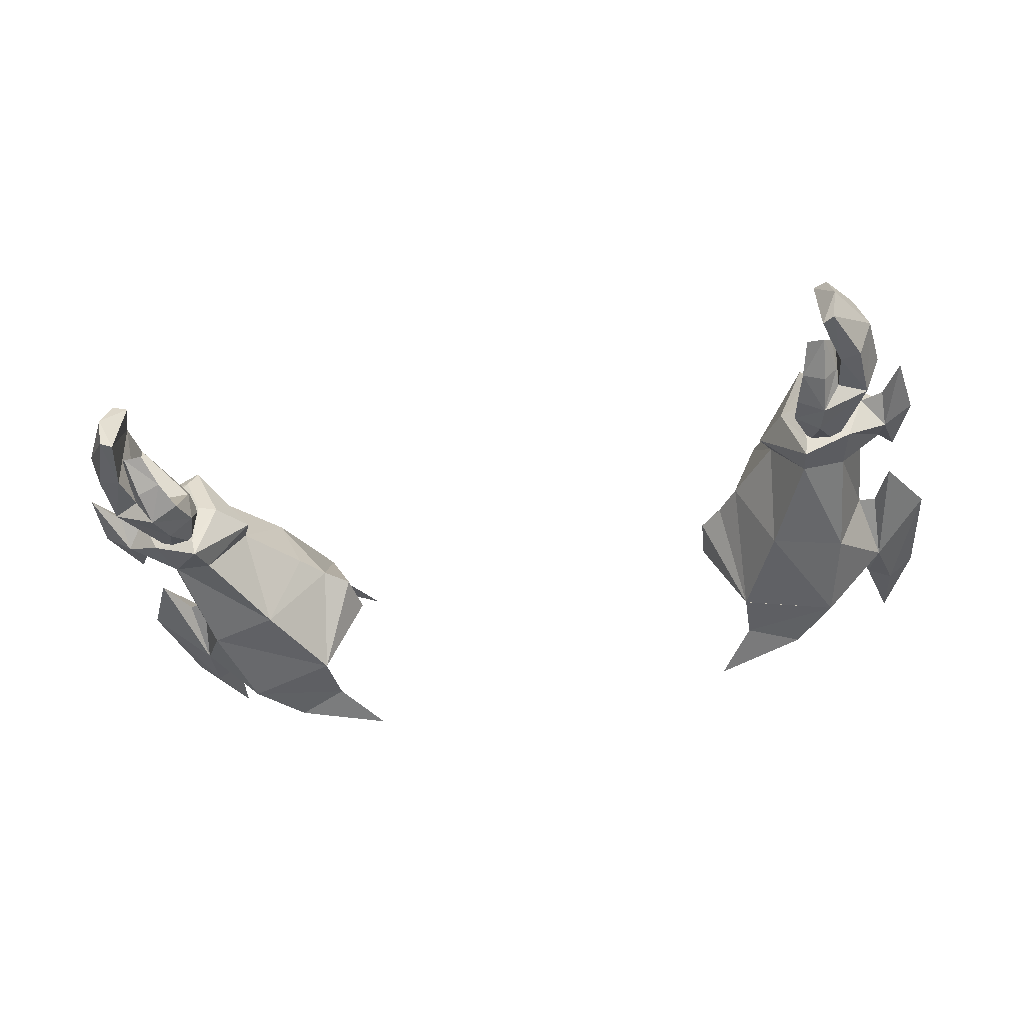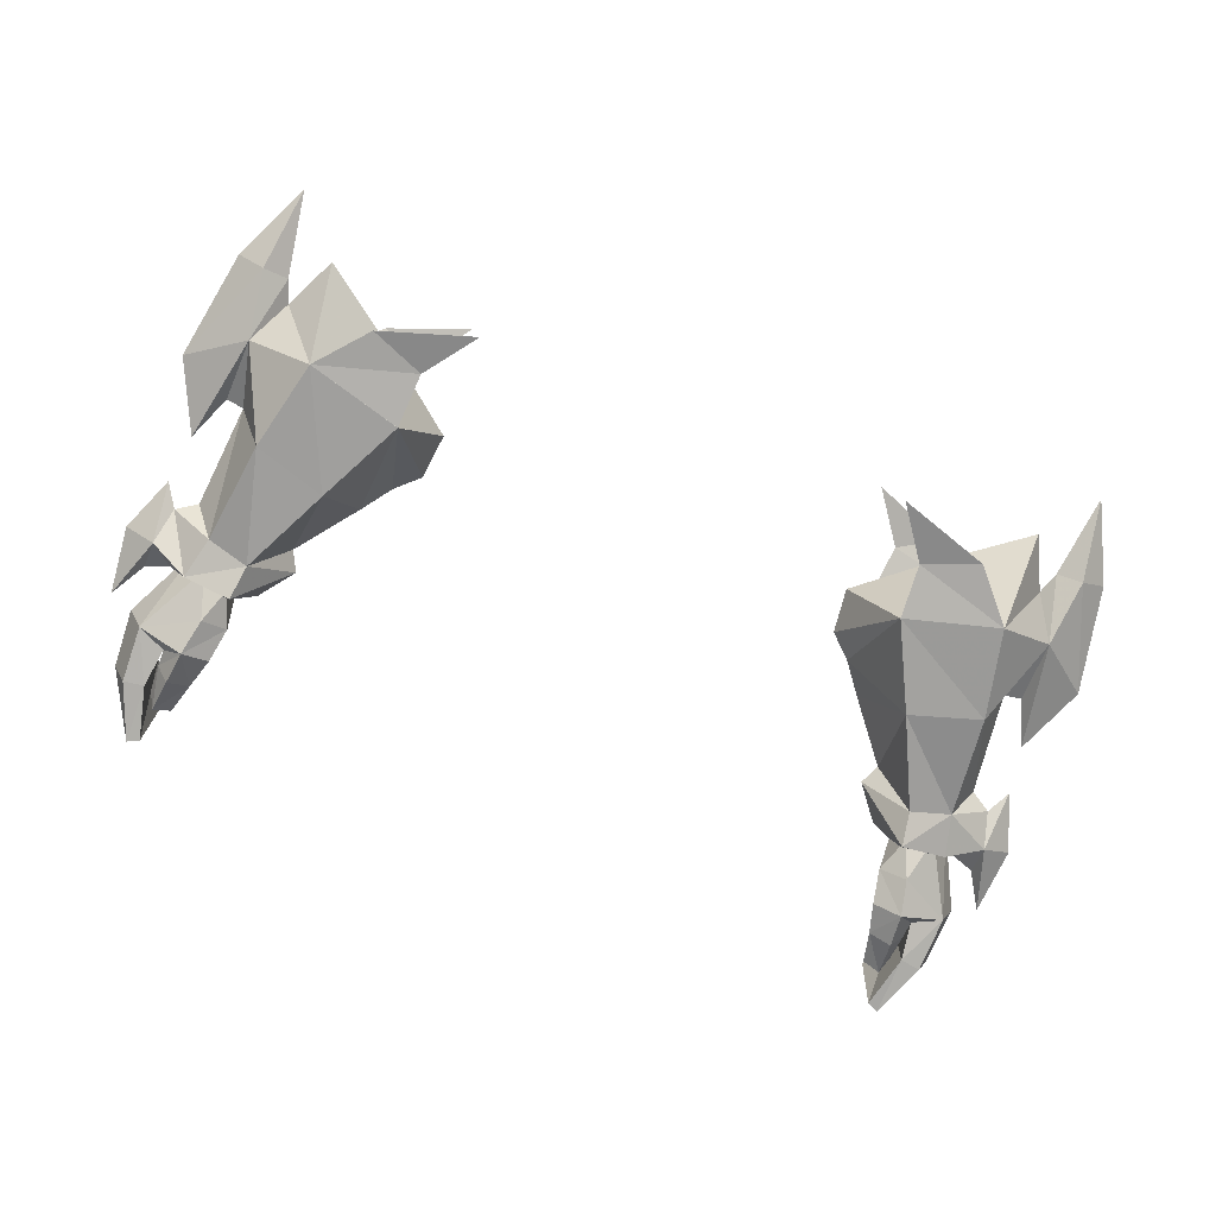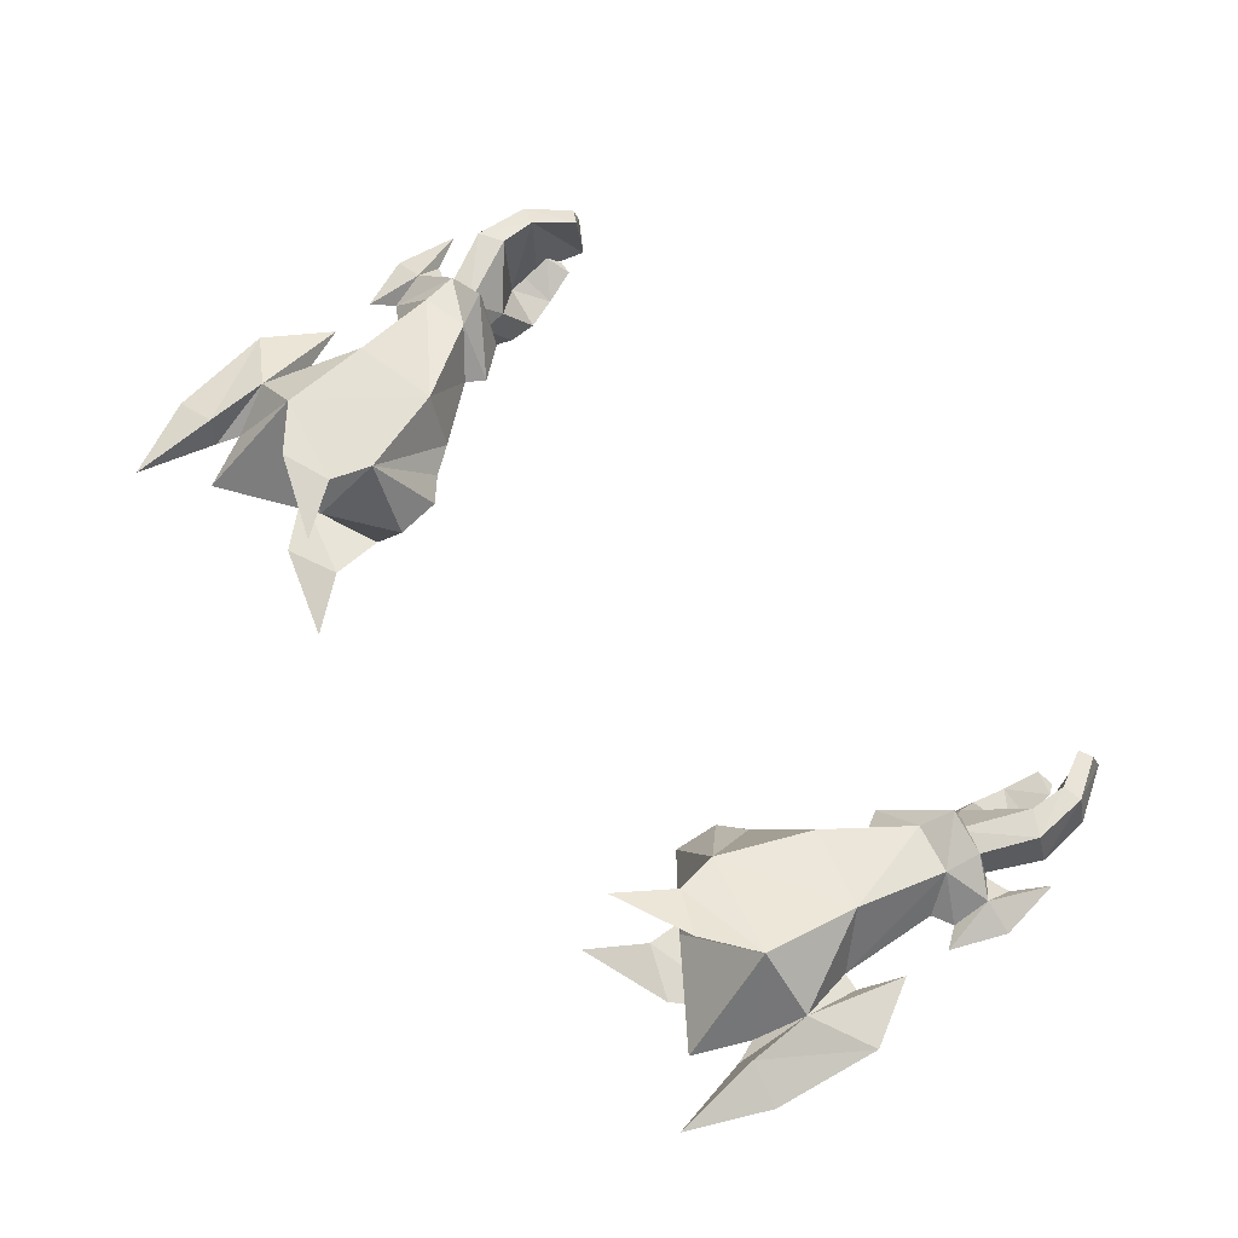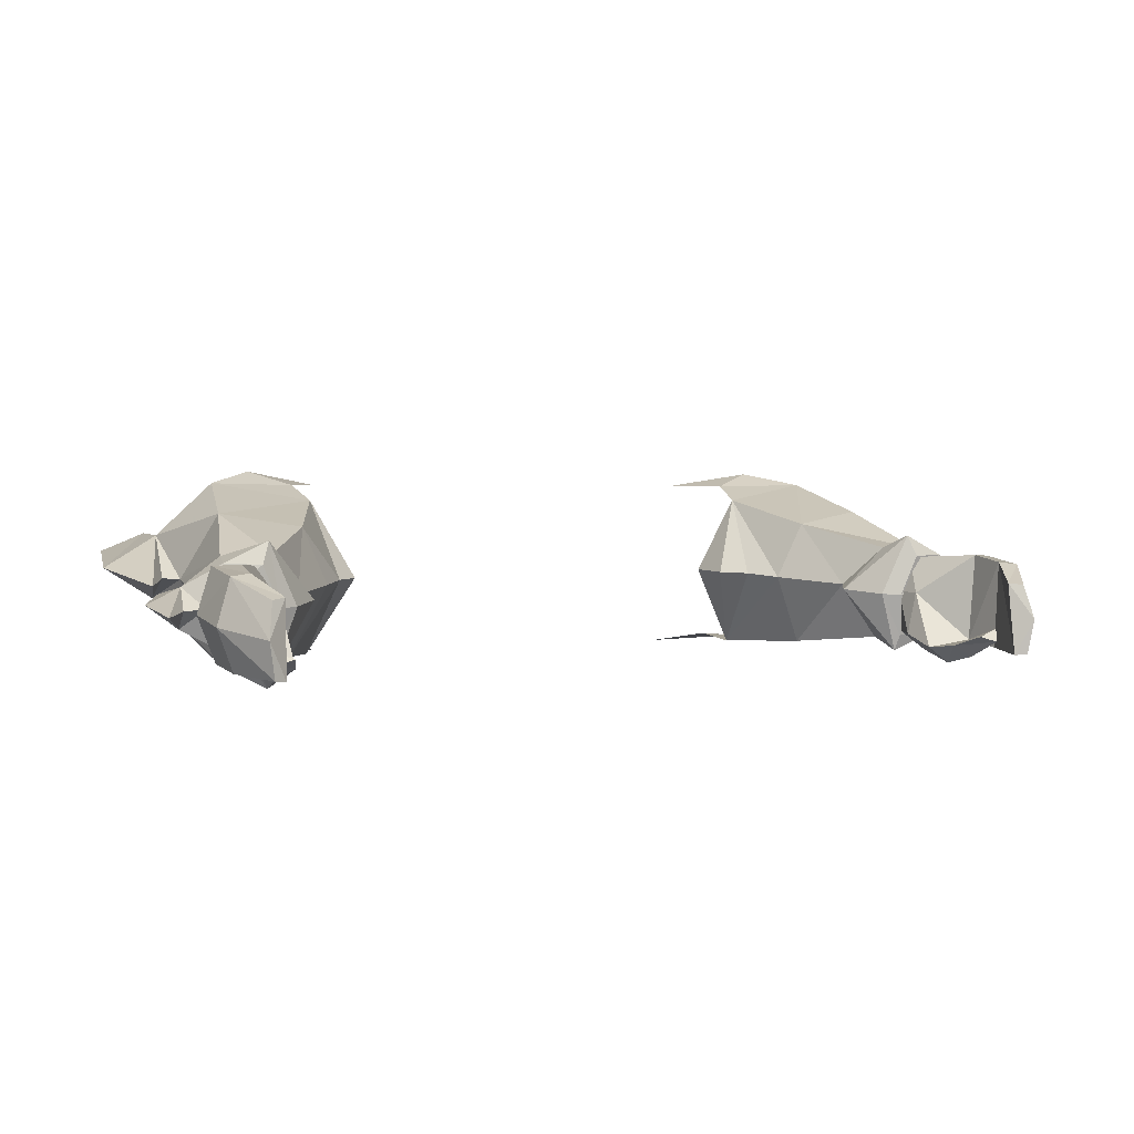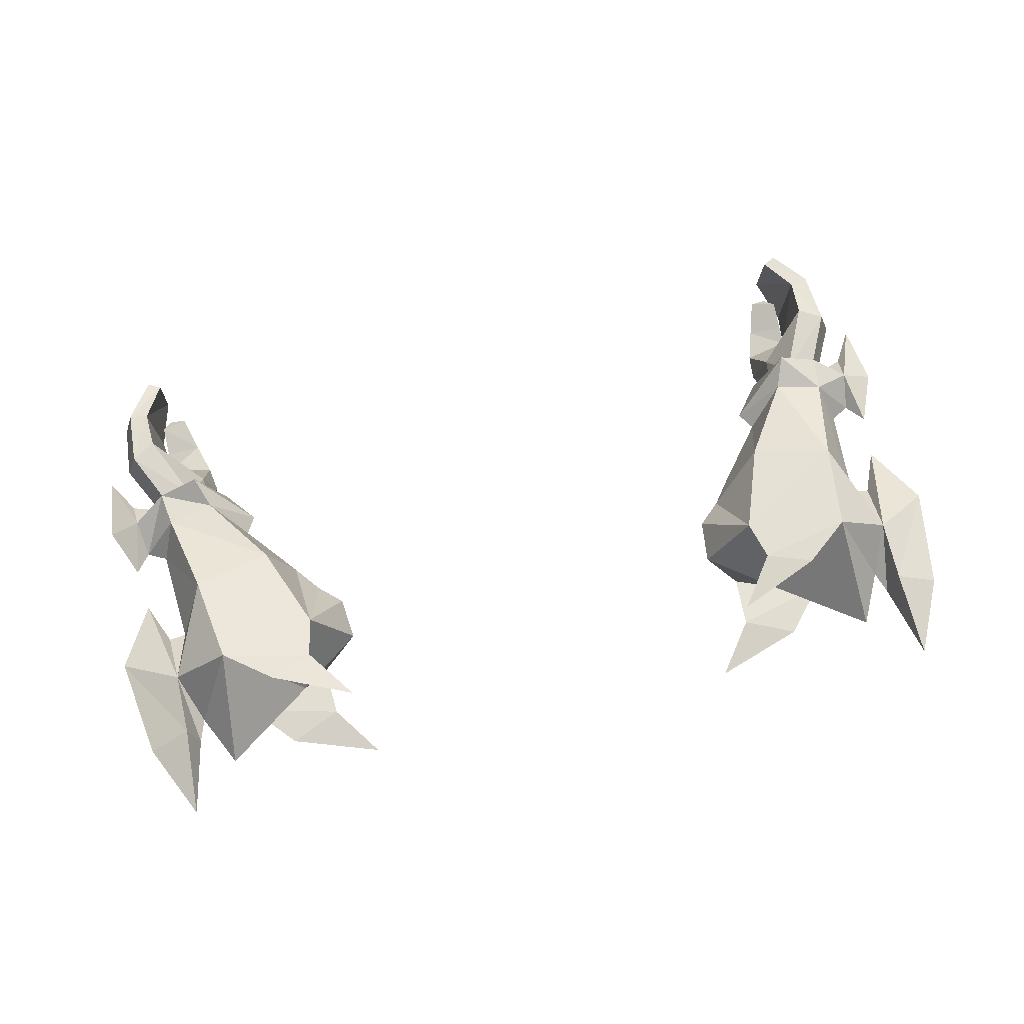
<metadata>
{"format":"obj","ext":"obj","renderer":"f3d","projection":"perspective","resolution":1024,"background":"white","views":[{"elev":-47.1,"azim":-167.5,"up":"+Y"},{"elev":-74.7,"azim":-21.2,"up":"+Y"},{"elev":68.3,"azim":50.4,"up":"+Y"},{"elev":1.9,"azim":156.3,"up":"+Y"},{"elev":70.0,"azim":-12.7,"up":"+Y"}]}
</metadata>
<code>
g soulhunter_glove_male_180003
v 10.63 0.008958 64.71
v 12.61 0.5537 62.01
v 15.36 0.2795 63.16
v -12.73 0.5537 62.01
v -10.76 0.008942 64.71
v -15.49 0.2795 63.16
v 17.56 0.09357 60.65
v -17.69 0.09355 60.65
v 12.75 0.266 59.28
v -12.88 0.2636 59.28
v 11.17 9.409 63.47
v 15.29 10.11 61.84
v 13.1 9.369 60.78
v -13.23 9.369 60.78
v -15.41 10.11 61.84
v -11.3 9.409 63.47
v 17.77 9.451 59.79
v -17.9 9.451 59.79
v 12.73 8.535 58.54
v -12.86 8.535 58.54
f 1 2 3
f 4 5 6
f 2 7 3
f 8 4 6
f 2 9 7
f 10 4 8
f 11 12 13
f 14 15 16
f 13 12 17
f 18 15 14
f 13 17 19
f 20 18 14
g soulhunter_glove_male_180003
v 17.46 0.286 48.52
v 19.93 1.272 48.47
v 19.43 1.514 50.61
v 17.25 0.9292 50.17
v -17.38 0.9292 50.17
v -19.56 1.514 50.61
v -20.06 1.272 48.47
v -17.59 0.286 48.52
v 21.98 2.401 49.2
v 21.65 3.534 50.84
v -21.78 3.534 50.84
v -22.11 2.401 49.2
v 17.89 6.615 47.95
v 17.32 5.936 49.51
v 19.76 5.855 50.03
v 20.08 5.555 48.12
v -20.2 5.555 48.12
v -19.89 5.855 50.03
v -17.45 5.936 49.51
v -18.02 6.615 47.95
v 17.39 3.386 47.76
v 16.45 3.421 48.18
v 17.89 6.615 47.95
v 18.29 5.486 47.61
v -16.58 3.421 48.18
v -17.51 3.386 47.76
v -18.42 5.486 47.61
v -18.02 6.615 47.95
v 20.08 5.555 48.12
v -20.2 5.555 48.12
v 17.63 1.125 48.23
v -17.76 1.125 48.23
v 18.63 7.871 54.86
v 14.57 7.198 53.7
v 12.73 8.535 58.54
v 17.77 9.451 59.79
v -17.9 9.451 59.79
v -12.86 8.535 58.54
v -14.7 7.198 53.7
v -18.75 7.871 54.86
v 13.18 4.195 53.95
v 12.06 4.379 55.44
v -12.19 4.379 55.44
v -13.31 4.195 53.95
v 12.75 0.266 59.28
v 14.98 0.4653 54.85
v 18.68 0.5475 55.97
v 17.56 0.09357 60.65
v -17.69 0.09355 60.65
v -18.81 0.5475 55.97
v -15.1 0.4653 54.85
v -12.88 0.2729 59.28
v 20.63 3.828 51.46
v 20.2 4.501 56.57
v -20.33 4.501 56.57
v -20.76 3.828 51.46
v 21.9 4.437 49.06
v -22.03 4.437 49.06
v 15.07 3.643 49.94
v -15.2 3.643 49.94
v 19.93 1.272 48.47
v 17.46 0.286 48.52
v -17.59 0.286 48.52
v -20.06 1.272 48.47
v 10.88 4.427 56.54
v 10.62 4.525 58.81
v -10.75 4.525 58.81
v -11 4.427 56.54
v 20.77 6.708 59.67
v -20.9 6.708 59.67
v 20.9 3.395 60.05
v -21.03 3.395 60.05
v 22.1 3.336 47.63
v 23.19 3.151 45.8
v -23.32 3.151 45.8
v -22.23 3.336 47.63
v 20.2 4.501 56.57
v 21.11 4.559 56.7
v 20.9 3.395 60.05
v -21.03 3.395 60.05
v -21.23 4.559 56.7
v -20.33 4.501 56.57
v 21.11 4.559 56.7
v 20.77 6.708 59.67
v 22.07 4.252 54.39
v -22.2 4.252 54.39
v -20.9 6.708 59.67
v -21.23 4.559 56.7
v 19.86 5.173 62.05
v 18.55 5.088 64.75
v -18.68 5.088 64.75
v -19.99 5.173 62.05
v 20.77 6.708 59.67
v 20.26 5.173 63.2
v 20.74 6.779 62.89
v -20.87 6.779 62.89
v -20.39 5.173 63.2
v -20.9 6.708 59.67
v 15.6 3.865 50.93
v -15.72 3.865 50.93
v 19.86 5.173 62.05
v 20.9 3.395 60.05
v 20.26 5.173 63.2
v -20.39 5.173 63.2
v -21.03 3.395 60.05
v -19.99 5.173 62.05
v 20.9 3.395 60.05
v 23.85 5.09 57.86
v 21.49 4.54 63.36
v -21.62 4.54 63.36
v -23.98 5.09 57.86
v -21.03 3.395 60.05
v 21.03 6.156 67.39
v -21.16 6.156 67.39
v 21.49 4.54 63.36
v -21.62 4.54 63.36
v 22.07 4.252 54.39
v -22.2 4.252 54.39
v 22.07 4.252 54.39
v -22.2 4.252 54.39
v 22.41 3.948 51.98
v 23.58 3.595 49.15
v -23.71 3.595 49.15
v -22.54 3.948 51.98
v 20.92 3.407 48.05
v -21.05 3.407 48.05
v 16.45 3.421 48.18
v -16.58 3.421 48.18
v 21.9 4.437 49.06
v 21.65 3.534 50.84
v 22.41 3.948 51.98
v -22.54 3.948 51.98
v -21.78 3.534 50.84
v -22.03 4.437 49.06
v 23.19 3.151 45.8
v 21.9 4.437 49.06
v 23.58 3.595 49.15
v -23.71 3.595 49.15
v -22.03 4.437 49.06
v -23.32 3.151 45.8
v 22.41 3.948 51.98
v -22.54 3.948 51.98
v 19.86 5.173 62.05
v -19.99 5.173 62.05
v 20.2 4.501 56.57
v -20.33 4.501 56.57
v 22.07 4.252 54.39
v 20.77 6.708 59.67
v 23.85 5.09 57.86
v -23.98 5.09 57.86
v -20.9 6.708 59.67
v -22.2 4.252 54.39
v 20.74 6.779 62.89
v -20.87 6.779 62.89
v 21.03 6.156 67.39
v -21.16 6.156 67.39
v 12.75 0.266 59.28
v 13.9 4.862 61.37
v 10.62 4.525 58.81
v -10.75 4.525 58.81
v -14.03 4.862 61.37
v -12.88 0.2636 59.28
v 12.73 8.535 58.54
v -12.86 8.535 58.54
v 17.56 0.09357 60.65
v -17.69 0.09355 60.65
v 17.77 9.451 59.79
v -17.9 9.451 59.79
v -14.03 4.862 61.37
v -12.86 8.535 58.54
v 17.77 9.451 59.79
v 13.9 4.862 61.37
v 18.55 5.088 64.75
v -18.68 5.088 64.75
v -14.03 4.862 61.37
v -17.9 9.451 59.79
v 13.9 4.862 61.37
v -14.03 4.862 61.37
v 22.94 5.826 63.35
v -23.07 5.826 63.35
v 21.03 6.156 67.39
v -21.16 6.156 67.39
v 21.03 6.156 67.39
v 22.94 5.826 63.35
v -23.07 5.826 63.35
v -21.16 6.156 67.39
v 20.92 3.407 48.05
v -21.05 3.407 48.05
v 17.8 1.408 48.53
v 19.15 1.591 49.05
v 18.89 1.768 49.98
v 17.52 1.659 49.47
v 20.03 3.568 49.28
v 19.63 5.233 48.96
v 19.26 5.343 49.77
v 19.69 3.611 50.1
v 17.15 3.615 48.98
v 17.53 3.554 48.17
v 17.76 5.48 49.26
v 18.36 5.416 48.37
v 17.53 3.554 48.17
v 17.15 3.615 48.98
v 18.36 5.416 48.37
v 17.76 5.48 49.26
v 19.26 5.343 49.77
v 19.63 5.233 48.96
v 21.32 5.543 45.4
v 20.07 5.599 44.69
v 21.14 1.021 45.4
v 22.04 3.304 45.28
v 18.74 -0.2018 45.24
v 18.39 0.397 46.96
v 17.15 1.316 46.7
v 17.42 0.6843 45.08
v 19.7 1.287 43.76
v 19.69 1.057 44.69
v 18.99 0.2267 43.47
v 17.9 0.8554 43.48
v 17.42 0.6843 45.08
v 19.69 1.057 44.69
v 19.7 1.287 43.76
v 19.27 1.14 41.57
v 19.68 1.788 42.24
v 19.68 1.788 42.24
v 18.39 1.414 41.75
v 21.17 5.15 42.47
v 20.18 5.273 42.71
v 21.82 2.875 42.39
v 21.17 5.15 42.47
v 21.32 5.543 45.4
v 19.89 4.169 40.15
v 19.2 4.267 40.52
v 20.17 2.417 39.58
v 19.89 4.169 40.15
v 19.96 0.7349 42.76
v 21.01 0.7663 42.58
v 19.89 0.6151 39.75
v 19.28 0.5426 40.04
v 20.18 5.273 42.71
v 19.2 4.267 40.52
v 19.28 0.5426 40.04
v 19.96 0.7349 42.76
v 20.07 5.599 44.69
v 19.2 4.267 40.52
v 19.89 4.169 40.15
v 20.17 2.417 39.58
v 19.28 0.5426 40.04
v 17.9 0.8554 43.48
v 18.39 1.414 41.75
v -17.93 1.408 48.53
v -17.65 1.659 49.47
v -19.02 1.768 49.98
v -19.28 1.591 49.05
v -20.15 3.568 49.28
v -19.82 3.611 50.1
v -19.38 5.343 49.77
v -19.76 5.233 48.96
v -17.66 3.554 48.17
v -17.28 3.615 48.98
v -17.89 5.48 49.26
v -17.28 3.615 48.98
v -17.66 3.554 48.17
v -18.49 5.416 48.37
v -18.49 5.416 48.37
v -19.76 5.233 48.96
v -19.38 5.343 49.77
v -17.89 5.48 49.26
v -20.2 5.599 44.69
v -21.45 5.543 45.4
v -22.16 3.304 45.28
v -21.26 1.021 45.4
v -18.87 -0.2018 45.24
v -17.55 0.6843 45.08
v -17.27 1.316 46.7
v -18.52 0.3969 46.96
v -19.83 1.287 43.76
v -19.11 0.2266 43.47
v -19.82 1.057 44.69
v -18.03 0.8554 43.48
v -19.83 1.287 43.76
v -19.82 1.057 44.69
v -17.55 0.6843 45.08
v -19.39 1.14 41.57
v -19.81 1.788 42.24
v -19.81 1.788 42.24
v -18.52 1.414 41.75
v -20.31 5.273 42.71
v -21.3 5.15 42.47
v -21.45 5.543 45.4
v -21.3 5.15 42.47
v -21.95 2.875 42.39
v -19.33 4.267 40.52
v -20.02 4.169 40.15
v -20.3 2.417 39.58
v -20.02 4.169 40.15
v -20.09 0.7349 42.76
v -21.14 0.7662 42.58
v -20.01 0.615 39.75
v -19.41 0.5425 40.04
v -20.31 5.273 42.71
v -20.09 0.7349 42.76
v -19.41 0.5425 40.04
v -19.33 4.267 40.52
v -20.2 5.599 44.69
v -19.33 4.267 40.52
v -19.41 0.5425 40.04
v -20.3 2.417 39.58
v -20.02 4.169 40.15
v -18.52 1.414 41.75
v -18.03 0.8554 43.48
v 17.68 3.532 46.76
v 17.15 1.316 46.7
v 19.27 1.14 41.57
v 19.28 0.5426 40.04
v 20.17 2.417 39.58
v 19.89 0.6151 39.75
v -17.8 3.532 46.76
v -17.27 1.316 46.7
v -19.39 1.14 41.57
v -20.01 0.615 39.75
f 21 22 23
f 23 24 21
f 25 26 27
f 27 28 25
f 23 22 29
f 29 30 23
f 31 32 27
f 27 26 31
f 33 34 35
f 35 36 33
f 37 38 39
f 39 40 37
f 41 42 43
f 43 44 41
f 45 46 47
f 47 48 45
f 49 44 43
f 48 47 50
f 51 42 41
f 46 45 52
f 53 54 55
f 55 56 53
f 57 58 59
f 59 60 57
f 54 61 62
f 62 55 54
f 58 63 64
f 64 59 58
f 65 66 67
f 67 68 65
f 69 70 71
f 71 72 69
f 66 65 62
f 62 61 66
f 64 63 72
f 72 71 64
f 73 74 67
f 67 23 73
f 26 70 75
f 75 76 26
f 23 67 66
f 66 24 23
f 25 71 70
f 70 26 25
f 34 54 53
f 53 35 34
f 38 60 59
f 59 39 38
f 35 53 74
f 74 73 35
f 76 75 60
f 60 38 76
f 35 30 77
f 77 36 35
f 37 78 31
f 31 38 37
f 35 73 30
f 31 76 38
f 34 33 79
f 80 40 39
f 51 81 82
f 83 84 52
f 85 65 86
f 87 72 88
f 74 53 89
f 90 60 75
f 67 74 91
f 92 75 70
f 93 77 94
f 95 78 96
f 97 98 99
f 100 101 102
f 103 104 105
f 106 107 108
f 109 110 68
f 69 111 112
f 113 114 115
f 116 117 118
f 55 62 85
f 88 63 58
f 66 61 119
f 120 64 71
f 61 54 119
f 120 59 64
f 68 91 109
f 112 92 69
f 121 122 123
f 124 125 126
f 127 128 129
f 130 131 132
f 115 114 133
f 134 117 116
f 122 135 123
f 124 136 125
f 127 137 128
f 131 138 132
f 99 98 139
f 140 101 100
f 65 85 62
f 63 88 72
f 24 119 79
f 80 120 25
f 119 34 79
f 80 39 120
f 141 29 142
f 143 32 144
f 29 141 30
f 31 144 32
f 29 94 142
f 143 95 32
f 145 93 29
f 32 96 146
f 29 93 94
f 95 96 32
f 29 22 145
f 146 27 32
f 23 30 73
f 76 31 26
f 147 21 79
f 80 28 148
f 149 150 151
f 152 153 154
f 77 93 145
f 146 96 78
f 155 156 157
f 158 159 160
f 156 161 157
f 158 162 159
f 77 145 36
f 37 146 78
f 114 113 163
f 164 118 117
f 104 103 165
f 166 108 107
f 167 168 169
f 170 171 172
f 168 173 169
f 170 174 171
f 109 89 56
f 57 90 112
f 135 175 123
f 124 176 136
f 55 85 86
f 87 88 58
f 177 178 179
f 180 181 182
f 179 178 183
f 184 181 180
f 185 178 177
f 182 181 186
f 183 178 187
f 188 189 190
f 191 192 193
f 194 195 196
f 110 197 68
f 69 198 111
f 66 119 24
f 25 120 71
f 119 54 34
f 39 59 120
f 79 21 24
f 25 28 80
f 79 33 147
f 148 40 80
f 56 110 109
f 112 111 57
f 89 53 56
f 57 60 90
f 67 91 68
f 69 92 70
f 51 82 42
f 45 83 52
f 169 173 199
f 200 174 170
f 173 201 199
f 200 202 174
f 203 129 204
f 205 130 206
f 128 204 129
f 130 205 131
f 207 41 44
f 44 49 207
f 50 47 46
f 46 208 50
f 51 41 207
f 207 81 51
f 84 208 46
f 46 52 84
f 209 210 211
f 211 212 209
f 213 214 215
f 215 216 213
f 212 217 218
f 218 209 212
f 213 216 211
f 211 210 213
f 219 220 221
f 221 222 219
f 223 224 225
f 225 226 223
f 223 226 227
f 227 228 223
f 213 210 229
f 229 230 213
f 231 232 233
f 233 234 231
f 235 236 231
f 231 237 235
f 238 239 240
f 240 241 238
f 242 243 235
f 235 237 242
f 244 245 238
f 238 241 244
f 227 246 247
f 247 228 227
f 230 248 249
f 249 250 230
f 246 251 252
f 252 247 246
f 253 254 249
f 249 248 253
f 255 256 229
f 229 236 255
f 257 256 255
f 255 258 257
f 248 256 257
f 257 253 248
f 259 260 261
f 261 262 259
f 229 256 248
f 248 230 229
f 240 263 259
f 259 262 240
f 264 265 266
f 266 267 264
f 242 237 268
f 268 269 242
f 231 234 268
f 268 237 231
f 230 250 214
f 214 213 230
f 270 271 272
f 272 273 270
f 274 275 276
f 276 277 274
f 271 270 278
f 278 279 271
f 274 273 272
f 272 275 274
f 280 281 282
f 282 283 280
f 284 285 286
f 286 287 284
f 284 288 289
f 289 285 284
f 274 290 291
f 291 273 274
f 292 293 294
f 294 295 292
f 296 297 292
f 292 298 296
f 299 300 301
f 301 302 299
f 303 297 296
f 296 304 303
f 305 300 299
f 299 306 305
f 289 288 307
f 307 308 289
f 290 309 310
f 310 311 290
f 308 307 312
f 312 313 308
f 314 311 310
f 310 315 314
f 316 298 291
f 291 317 316
f 318 319 316
f 316 317 318
f 311 314 318
f 318 317 311
f 320 321 322
f 322 323 320
f 291 290 311
f 311 317 291
f 301 321 320
f 320 324 301
f 325 326 327
f 327 328 325
f 303 329 330
f 330 297 303
f 292 297 330
f 330 293 292
f 290 274 277
f 277 309 290
f 263 331 220
f 231 229 232
f 232 210 209
f 232 209 233
f 233 209 218
f 331 332 221
f 236 229 231
f 332 331 239
f 245 244 333
f 331 263 240
f 239 331 240
f 221 220 331
f 334 335 336
f 229 210 232
f 324 283 337
f 292 295 291
f 295 270 273
f 295 294 270
f 294 278 270
f 337 282 338
f 298 292 291
f 338 302 337
f 306 339 305
f 337 301 324
f 302 301 337
f 282 337 283
f 326 340 327
f 291 295 273

</code>
